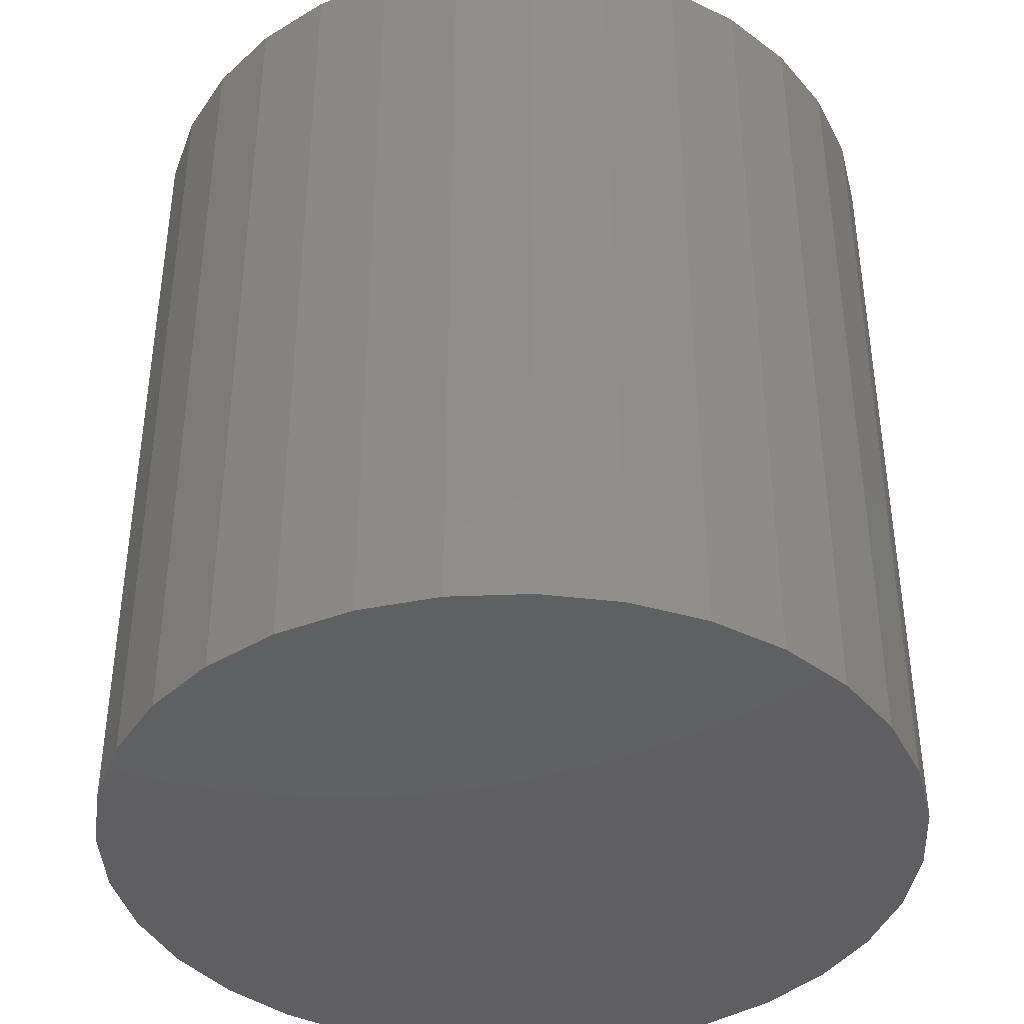
<metadata>
{"format":"stl","ext":"stl","renderer":"f3d","projection":"perspective","resolution":1024,"background":"white","views":[{"elev":-40.1,"azim":19.7,"up":"+Z"}]}
</metadata>
<code>
# stl→obj: 384 verts, 756 faces
v -0.01914 0.04521 0.4297
v -0.009957 0.04799 0.4297
v -0.0004112 0.04893 0.4297
v -0.01891 0.02769 0.4297
v -0.0411 0.02718 0.4297
v -0.01316 0.03077 0.4297
v -0.02396 0.02355 0.4297
v -0.04562 0.01873 0.4297
v -0.0281 0.0185 0.4297
v -0.03118 0.01275 0.4297
v -0.0484 0.009546 0.4297
v -0.03308 0.006498 0.4297
v -0.0484 -0.009546 0.4297
v -0.03308 -0.006498 0.4297
v -0.03118 -0.01275 0.4297
v -0.04562 -0.01873 0.4297
v -0.0281 -0.0185 0.4297
v -0.02396 -0.02355 0.4297
v -0.0411 -0.02718 0.4297
v -0.01891 -0.02769 0.4297
v 0.02314 0.02355 0.4297
v 0.01809 0.02769 0.4297
v 0.04027 0.02718 0.4297
v 0.02728 0.0185 0.4297
v 0.0448 0.01873 0.4297
v 0.03036 0.01275 0.4297
v 0.04758 0.009546 0.4297
v 0.03225 0.006498 0.4297
v 0.03289 0 0.4297
v 0.03036 -0.01275 0.4297
v 0.03225 -0.006498 0.4297
v 0.04758 -0.009546 0.4297
v 0.0448 -0.01873 0.4297
v 0.02728 -0.0185 0.4297
v 0.02314 -0.02355 0.4297
v 0.04027 -0.02718 0.4297
v 0.01809 -0.02769 0.4297
v 0.01233 -0.03077 0.4297
v 0.03419 -0.0346 0.4297
v 0.006086 -0.03267 0.4297
v 0.009135 -0.04799 0.4297
v -0.0004112 -0.04893 0.4297
v 0.01831 -0.04521 0.4297
v 0.04852 0 0.4297
v -0.04934 5.992e-18 0.4297
v -0.03372 4.079e-18 0.4297
v -0.03501 0.0346 0.4297
v -0.0276 0.04068 0.4297
v -0.0004112 0.03331 0.4297
v -0.006909 0.03267 0.4297
v -0.0004112 -0.03331 0.4297
v 0.02677 -0.04068 0.4297
v -0.009957 -0.04799 0.4297
v -0.01914 -0.04521 0.4297
v -0.0276 -0.04068 0.4297
v -0.03501 -0.0346 0.4297
v -0.01316 -0.03077 0.4297
v -0.006909 -0.03267 0.4297
v 0.03419 0.0346 0.4297
v 0.01233 0.03077 0.4297
v 0.006086 0.03267 0.4297
v 0.009135 0.04799 0.4297
v 0.01831 0.04521 0.4297
v 0.02677 0.04068 0.4297
v -0.006909 0.03267 0.7344
v -0.01316 0.03077 0.7344
v -0.01891 0.02769 0.7344
v -0.02396 0.02355 0.7344
v -0.0281 0.0185 0.7344
v -0.03118 0.01275 0.7344
v -0.03308 0.006498 0.7344
v -0.03372 4.079e-18 0.7344
v -0.0004112 0.03331 0.7344
v 0.006086 0.03267 0.7344
v 0.01233 0.03077 0.7344
v 0.01809 0.02769 0.7344
v 0.02314 0.02355 0.7344
v 0.02728 0.0185 0.7344
v 0.03036 0.01275 0.7344
v 0.03225 0.006498 0.7344
v 0.03289 0 0.7344
v 0.006086 -0.03267 0.7344
v 0.01233 -0.03077 0.7344
v 0.01809 -0.02769 0.7344
v 0.02314 -0.02355 0.7344
v 0.02728 -0.0185 0.7344
v 0.03036 -0.01275 0.7344
v 0.03225 -0.006498 0.7344
v -0.0004112 -0.03331 0.7344
v -0.006909 -0.03267 0.7344
v -0.01316 -0.03077 0.7344
v -0.01891 -0.02769 0.7344
v -0.02396 -0.02355 0.7344
v -0.0281 -0.0185 0.7344
v -0.03118 -0.01275 0.7344
v -0.03308 -0.006498 0.7344
v -0.2833 3.525e-17 0.04688
v -0.2833 3.525e-17 0.7344
v -0.2778 0.05615 0.04688
v -0.2778 0.05615 0.7344
v -0.2614 0.1101 0.04688
v -0.2614 0.1101 0.7344
v -0.2348 0.1599 0.04688
v -0.2348 0.1599 0.7344
v -0.199 0.2035 0.04688
v -0.199 0.2035 0.7344
v -0.1554 0.2393 0.04688
v -0.1554 0.2393 0.7344
v -0.1056 0.2659 0.04688
v -0.1056 0.2659 0.7344
v -0.05163 0.2823 0.04688
v -0.05163 0.2823 0.7344
v 0.004523 0.2878 0.04688
v 0.004523 0.2878 0.7344
v 0.06068 0.2823 0.04688
v 0.06068 0.2823 0.7344
v 0.1147 0.2659 0.04688
v 0.1147 0.2659 0.7344
v 0.1644 0.2393 0.04688
v 0.1644 0.2393 0.7344
v 0.208 0.2035 0.04688
v 0.208 0.2035 0.7344
v 0.2438 0.1599 0.04688
v 0.2438 0.1599 0.7344
v 0.2704 0.1101 0.04688
v 0.2704 0.1101 0.7344
v 0.2868 0.05615 0.04688
v 0.2868 0.05615 0.7344
v 0.2924 -7.05e-17 0.04688
v 0.2924 -7.05e-17 0.7344
v 0.004523 -0.2878 0.04688
v -0.05163 -0.2823 0.04688
v 0.06068 -0.2823 0.04688
v -0.1056 -0.2659 0.04688
v 0.1147 -0.2659 0.04688
v -0.1554 -0.2393 0.04688
v 0.1644 -0.2393 0.04688
v -0.199 -0.2035 0.04688
v 0.208 -0.2035 0.04688
v -0.2348 -0.1599 0.04688
v 0.2438 -0.1599 0.04688
v -0.2614 -0.1101 0.04688
v 0.2704 -0.1101 0.04688
v -0.2778 -0.05615 0.04688
v 0.2868 -0.05615 0.04688
v 0.2868 -0.05615 0.7344
v 0.2704 -0.1101 0.7344
v 0.2438 -0.1599 0.7344
v 0.208 -0.2035 0.7344
v 0.1644 -0.2393 0.7344
v 0.1147 -0.2659 0.7344
v 0.06068 -0.2823 0.7344
v 0.004523 -0.2878 0.7344
v -0.05163 -0.2823 0.7344
v -0.1056 -0.2659 0.7344
v -0.1554 -0.2393 0.7344
v -0.199 -0.2035 0.7344
v -0.2348 -0.1599 0.7344
v -0.2614 -0.1101 0.7344
v -0.2778 -0.05615 0.7344
v -0.2432 0.2477 0.7344
v 0.1992 0.2913 0.7344
v -0.1901 0.2913 0.7344
v -0.1295 0.3237 0.7344
v -0.06382 0.3436 0.7344
v 0.004523 0.3503 0.7344
v 0.07287 0.3436 0.7344
v 0.1386 0.3237 0.7344
v 0.1992 -0.2913 0.7344
v 0.1386 -0.3237 0.7344
v 0.07287 -0.3436 0.7344
v 0.004523 -0.3503 0.7344
v -0.06382 -0.3436 0.7344
v -0.1295 -0.3237 0.7344
v -0.1901 -0.2913 0.7344
v -0.3191 0.1341 0.7344
v -0.2868 0.1946 0.7344
v -0.2868 -0.1946 0.7344
v -0.3191 -0.1341 0.7344
v -0.3391 -0.06835 0.7344
v -0.3458 1.985e-16 0.7344
v -0.3391 0.06835 0.7344
v -0.2432 -0.2477 0.7344
v 0.3282 0.1341 0.7344
v 0.2958 0.1946 0.7344
v 0.2522 0.2477 0.7344
v 0.2958 -0.1946 0.7344
v 0.3282 -0.1341 0.7344
v 0.3481 -0.06835 0.7344
v 0.3549 0 0.7344
v 0.3481 0.06835 0.7344
v 0.2522 -0.2477 0.7344
v 0.004523 0.3503 -0.01562
v -0.06382 0.3436 -0.01562
v -0.1295 0.3237 -0.01562
v -0.1901 0.2913 -0.01562
v -0.2432 0.2477 -0.01562
v -0.2868 0.1946 -0.01562
v -0.3191 0.1341 -0.01562
v -0.3391 0.06835 -0.01562
v -0.3458 1.985e-16 -0.01562
v 0.07287 0.3436 -0.01562
v 0.1386 0.3237 -0.01562
v 0.1992 0.2913 -0.01562
v 0.2522 0.2477 -0.01562
v 0.2958 0.1946 -0.01562
v 0.3282 0.1341 -0.01562
v 0.3481 0.06835 -0.01562
v 0.3549 0 -0.01562
v 0.004523 -0.3503 -0.01562
v 0.07287 -0.3436 -0.01562
v 0.1386 -0.3237 -0.01562
v 0.1992 -0.2913 -0.01562
v 0.2522 -0.2477 -0.01562
v 0.2958 -0.1946 -0.01562
v 0.3282 -0.1341 -0.01562
v 0.3481 -0.06835 -0.01562
v -0.06382 -0.3436 -0.01562
v -0.1295 -0.3237 -0.01562
v -0.1901 -0.2913 -0.01562
v -0.2432 -0.2477 -0.01562
v -0.2868 -0.1946 -0.01562
v -0.3191 -0.1341 -0.01562
v -0.3391 -0.06835 -0.01562
v -0.0004112 0.04893 0.75
v -0.009957 0.04799 0.75
v -0.01914 0.04521 0.75
v 0.009135 0.04799 0.75
v 0.01831 0.04521 0.75
v -0.0276 0.04068 0.75
v 0.02677 0.04068 0.75
v -0.03501 0.0346 0.75
v 0.03419 0.0346 0.75
v -0.0411 0.02718 0.75
v 0.04027 0.02718 0.75
v -0.04562 0.01873 0.75
v 0.0448 0.01873 0.75
v -0.0484 0.009546 0.75
v 0.04758 0.009546 0.75
v 0.04758 -0.009546 0.75
v -0.04562 -0.01873 0.75
v 0.0448 -0.01873 0.75
v -0.0411 -0.02718 0.75
v 0.04027 -0.02718 0.75
v -0.03501 -0.0346 0.75
v 0.03419 -0.0346 0.75
v -0.0276 -0.04068 0.75
v 0.02677 -0.04068 0.75
v -0.01914 -0.04521 0.75
v 0.01831 -0.04521 0.75
v -0.009957 -0.04799 0.75
v -0.0004112 -0.04893 0.75
v 0.009135 -0.04799 0.75
v 0.04852 0 0.75
v -0.04934 5.992e-18 0.75
v -0.0484 -0.009546 0.75
v 0.004523 -0.2722 0.75
v -0.04858 -0.267 0.75
v -0.1988 -0.3043 0.75
v -0.1355 -0.3381 0.75
v -0.06687 -0.3589 0.75
v 0.004523 -0.366 0.75
v 0.07592 -0.3589 0.75
v 0.1446 -0.3381 0.75
v 0.2078 -0.3043 0.75
v 0.05763 -0.267 0.75
v 0.004523 0.2722 0.75
v 0.05763 0.267 0.75
v 0.2078 0.3043 0.75
v 0.1446 0.3381 0.75
v 0.07592 0.3589 0.75
v 0.004523 0.366 0.75
v -0.06687 0.3589 0.75
v -0.1355 0.3381 0.75
v -0.1988 0.3043 0.75
v -0.04858 0.267 0.75
v -0.09964 0.2515 0.75
v -0.2542 0.2588 0.75
v -0.1467 0.2263 0.75
v -0.2998 0.2033 0.75
v -0.188 0.1925 0.75
v -0.2218 0.1512 0.75
v -0.3336 0.14 0.75
v -0.247 0.1042 0.75
v -0.3544 0.07139 0.75
v -0.2625 0.0531 0.75
v -0.2677 3.333e-17 0.75
v -0.3614 -1.177e-16 0.75
v -0.2625 -0.0531 0.75
v -0.3544 -0.07139 0.75
v -0.247 -0.1042 0.75
v -0.3336 -0.14 0.75
v -0.2218 -0.1512 0.75
v -0.188 -0.1925 0.75
v -0.2998 -0.2033 0.75
v -0.1467 -0.2263 0.75
v -0.2542 -0.2588 0.75
v -0.09964 -0.2515 0.75
v 0.2633 0.2588 0.75
v 0.1087 0.2515 0.75
v 0.3088 0.2033 0.75
v 0.1558 0.2263 0.75
v 0.197 0.1925 0.75
v 0.3426 0.14 0.75
v 0.2309 0.1512 0.75
v 0.3634 0.07139 0.75
v 0.256 0.1042 0.75
v 0.2715 0.0531 0.75
v 0.3705 0 0.75
v 0.2767 0 0.75
v 0.3634 -0.07139 0.75
v 0.2715 -0.0531 0.75
v 0.3426 -0.14 0.75
v 0.256 -0.1042 0.75
v 0.2309 -0.1512 0.75
v 0.3088 -0.2033 0.75
v 0.197 -0.1925 0.75
v 0.2633 -0.2588 0.75
v 0.1558 -0.2263 0.75
v 0.1087 -0.2515 0.75
v 0.004523 -0.2722 0.0625
v 0.05763 -0.267 0.0625
v 0.1087 -0.2515 0.0625
v 0.1558 -0.2263 0.0625
v 0.197 -0.1925 0.0625
v 0.2309 -0.1512 0.0625
v 0.256 -0.1042 0.0625
v 0.2715 -0.0531 0.0625
v 0.2767 -6.667e-17 0.0625
v -0.04858 -0.267 0.0625
v -0.09964 -0.2515 0.0625
v -0.1467 -0.2263 0.0625
v -0.188 -0.1925 0.0625
v -0.2218 -0.1512 0.0625
v -0.247 -0.1042 0.0625
v -0.2625 -0.0531 0.0625
v -0.2677 3.333e-17 0.0625
v 0.004523 0.2722 0.0625
v -0.04858 0.267 0.0625
v -0.09964 0.2515 0.0625
v -0.1467 0.2263 0.0625
v -0.188 0.1925 0.0625
v -0.2218 0.1512 0.0625
v -0.247 0.1042 0.0625
v -0.2625 0.0531 0.0625
v 0.05763 0.267 0.0625
v 0.1087 0.2515 0.0625
v 0.1558 0.2263 0.0625
v 0.197 0.1925 0.0625
v 0.2309 0.1512 0.0625
v 0.256 0.1042 0.0625
v 0.2715 0.0531 0.0625
v 0.3705 2.354e-16 -0.03125
v 0.3634 -0.07139 -0.03125
v 0.3426 -0.14 -0.03125
v 0.3088 -0.2033 -0.03125
v 0.2633 -0.2588 -0.03125
v 0.2078 -0.3043 -0.03125
v 0.1446 -0.3381 -0.03125
v 0.07592 -0.3589 -0.03125
v 0.004523 -0.366 -0.03125
v -0.06687 -0.3589 -0.03125
v -0.1355 -0.3381 -0.03125
v -0.1988 -0.3043 -0.03125
v -0.2542 -0.2588 -0.03125
v -0.2998 -0.2033 -0.03125
v -0.3336 -0.14 -0.03125
v -0.3544 -0.07139 -0.03125
v -0.3614 -1.177e-16 -0.03125
v -0.3544 0.07139 -0.03125
v -0.3336 0.14 -0.03125
v -0.2998 0.2033 -0.03125
v -0.2542 0.2588 -0.03125
v -0.1988 0.3043 -0.03125
v -0.1355 0.3381 -0.03125
v -0.06687 0.3589 -0.03125
v 0.004523 0.366 -0.03125
v 0.07592 0.3589 -0.03125
v 0.1446 0.3381 -0.03125
v 0.2078 0.3043 -0.03125
v 0.2633 0.2588 -0.03125
v 0.3088 0.2033 -0.03125
v 0.3426 0.14 -0.03125
v 0.3634 0.07139 -0.03125
f 1 2 3
f 4 5 6
f 5 4 7
f 7 8 5
f 9 8 7
f 8 9 10
f 10 11 8
f 12 11 10
f 13 14 15
f 15 16 13
f 17 16 15
f 16 17 18
f 18 19 16
f 20 19 18
f 21 22 23
f 24 21 23
f 25 24 23
f 26 24 25
f 27 26 25
f 27 28 26
f 28 27 29
f 30 31 32
f 33 30 32
f 34 30 33
f 35 34 33
f 36 35 33
f 37 35 36
f 38 37 36
f 39 38 36
f 40 38 39
f 41 42 43
f 44 32 31
f 44 31 29
f 44 29 27
f 45 11 12
f 45 12 46
f 45 46 14
f 45 14 13
f 47 48 49
f 47 49 50
f 47 50 6
f 47 6 5
f 51 40 39
f 51 39 52
f 51 52 43
f 51 43 42
f 51 42 53
f 51 53 54
f 51 54 55
f 51 55 56
f 56 19 20
f 56 20 57
f 56 57 58
f 56 58 51
f 59 23 22
f 59 22 60
f 59 60 61
f 59 61 49
f 49 48 1
f 49 1 3
f 49 3 62
f 49 62 63
f 49 63 64
f 49 64 59
f 49 65 50
f 50 65 66
f 50 66 6
f 6 66 67
f 6 67 4
f 4 67 68
f 4 68 7
f 7 68 69
f 7 69 9
f 9 69 70
f 9 70 10
f 10 70 71
f 10 71 12
f 12 71 72
f 12 72 46
f 65 49 73
f 73 49 61
f 73 61 74
f 74 61 60
f 74 60 75
f 75 60 22
f 75 22 76
f 76 22 21
f 76 21 77
f 77 21 24
f 77 24 78
f 78 24 26
f 78 26 79
f 79 26 28
f 79 28 80
f 80 28 29
f 80 29 81
f 51 82 40
f 40 82 83
f 40 83 38
f 38 83 84
f 38 84 37
f 37 84 85
f 37 85 35
f 35 85 86
f 35 86 34
f 34 86 87
f 34 87 30
f 30 87 88
f 30 88 31
f 31 88 81
f 31 81 29
f 82 51 89
f 89 51 58
f 89 58 90
f 90 58 57
f 90 57 91
f 91 57 20
f 91 20 92
f 92 20 18
f 92 18 93
f 93 18 17
f 93 17 94
f 94 17 15
f 94 15 95
f 95 15 14
f 95 14 96
f 96 14 46
f 96 46 72
f 66 65 73
f 66 73 74
f 75 66 74
f 67 66 75
f 76 67 75
f 68 67 76
f 77 68 76
f 69 68 77
f 78 69 77
f 70 69 78
f 79 70 78
f 71 70 79
f 80 71 79
f 87 95 88
f 94 95 87
f 86 94 87
f 93 94 86
f 85 93 86
f 92 93 85
f 84 92 85
f 91 92 84
f 83 91 84
f 90 91 83
f 89 90 83
f 82 89 83
f 95 96 88
f 88 96 72
f 88 72 81
f 81 72 71
f 81 71 80
f 97 98 99
f 99 98 100
f 99 100 101
f 101 100 102
f 101 102 103
f 103 102 104
f 103 104 105
f 105 104 106
f 105 106 107
f 107 106 108
f 107 108 109
f 109 108 110
f 109 110 111
f 111 110 112
f 111 112 113
f 113 112 114
f 113 114 115
f 115 114 116
f 115 116 117
f 117 116 118
f 117 118 119
f 119 118 120
f 119 120 121
f 121 120 122
f 121 122 123
f 123 122 124
f 123 124 125
f 125 124 126
f 125 126 127
f 127 126 128
f 127 128 129
f 129 128 130
f 113 115 111
f 131 132 133
f 133 132 134
f 133 134 135
f 135 134 136
f 135 136 137
f 137 136 138
f 137 138 139
f 139 138 140
f 139 140 141
f 141 140 142
f 141 142 143
f 143 142 144
f 143 144 145
f 145 144 97
f 145 97 129
f 129 97 99
f 129 99 127
f 127 99 101
f 127 101 125
f 125 101 103
f 125 103 123
f 123 103 105
f 123 105 121
f 121 105 107
f 121 107 119
f 119 107 109
f 119 109 117
f 117 109 111
f 117 111 115
f 129 130 145
f 145 130 146
f 145 146 143
f 143 146 147
f 143 147 141
f 141 147 148
f 141 148 139
f 139 148 149
f 139 149 137
f 137 149 150
f 137 150 135
f 135 150 151
f 135 151 133
f 133 151 152
f 133 152 131
f 131 152 153
f 131 153 132
f 132 153 154
f 132 154 134
f 134 154 155
f 134 155 136
f 136 155 156
f 136 156 138
f 138 156 157
f 138 157 140
f 140 157 158
f 140 158 142
f 142 158 159
f 142 159 144
f 144 159 160
f 144 160 97
f 97 160 98
f 108 161 110
f 118 116 162
f 163 164 114
f 163 114 112
f 163 112 110
f 163 110 161
f 114 164 165
f 114 165 166
f 114 166 167
f 114 167 168
f 114 168 162
f 114 162 116
f 153 152 169
f 153 169 170
f 153 170 171
f 153 171 172
f 153 172 173
f 153 173 174
f 153 174 175
f 153 175 154
f 102 176 104
f 104 176 177
f 104 177 106
f 106 177 161
f 106 161 108
f 157 178 158
f 158 178 179
f 158 179 159
f 159 179 180
f 159 180 160
f 160 180 181
f 160 181 98
f 98 181 182
f 98 182 100
f 100 182 176
f 100 176 102
f 154 175 155
f 155 175 183
f 155 183 156
f 156 183 178
f 156 178 157
f 126 124 184
f 184 124 122
f 184 122 185
f 185 122 120
f 185 120 186
f 186 120 118
f 186 118 162
f 149 148 187
f 187 148 147
f 187 147 188
f 188 147 146
f 188 146 189
f 189 146 130
f 189 130 190
f 190 130 128
f 190 128 191
f 191 128 126
f 191 126 184
f 152 151 169
f 169 151 150
f 169 150 192
f 192 150 149
f 192 149 187
f 193 165 194
f 194 165 164
f 194 164 195
f 195 164 163
f 195 163 196
f 196 163 161
f 196 161 197
f 197 161 177
f 197 177 198
f 198 177 176
f 198 176 199
f 199 176 182
f 199 182 200
f 200 182 181
f 200 181 201
f 165 193 166
f 166 193 202
f 166 202 167
f 167 202 203
f 167 203 168
f 168 203 204
f 168 204 162
f 162 204 205
f 162 205 186
f 186 205 206
f 186 206 185
f 185 206 207
f 185 207 184
f 184 207 208
f 184 208 191
f 191 208 209
f 191 209 190
f 210 171 211
f 211 171 170
f 211 170 212
f 212 170 169
f 212 169 213
f 213 169 192
f 213 192 214
f 214 192 187
f 214 187 215
f 215 187 188
f 215 188 216
f 216 188 189
f 216 189 217
f 217 189 190
f 217 190 209
f 171 210 172
f 172 210 218
f 172 218 173
f 173 218 219
f 173 219 174
f 174 219 220
f 174 220 175
f 175 220 221
f 175 221 183
f 183 221 222
f 183 222 178
f 178 222 223
f 178 223 179
f 179 223 224
f 179 224 180
f 180 224 201
f 180 201 181
f 194 202 193
f 202 194 203
f 203 194 195
f 203 195 204
f 204 195 196
f 204 196 205
f 205 196 197
f 205 197 206
f 206 197 198
f 206 198 207
f 207 198 199
f 207 199 208
f 208 199 200
f 208 200 209
f 209 200 201
f 209 201 217
f 217 201 224
f 217 224 216
f 216 224 223
f 216 223 215
f 215 223 222
f 215 222 214
f 214 222 221
f 214 221 213
f 213 221 220
f 213 220 212
f 212 220 219
f 212 219 211
f 211 219 218
f 211 218 210
f 225 226 227
f 228 225 227
f 228 227 229
f 229 227 230
f 229 230 231
f 231 230 232
f 231 232 233
f 233 232 234
f 233 234 235
f 235 234 236
f 235 236 237
f 237 236 238
f 237 238 239
f 240 241 242
f 242 241 243
f 242 243 244
f 244 243 245
f 244 245 246
f 246 245 247
f 246 247 248
f 248 247 249
f 248 249 250
f 250 249 251
f 250 251 252
f 250 252 253
f 239 238 254
f 254 238 255
f 254 255 240
f 240 255 256
f 240 256 241
f 44 254 32
f 32 254 240
f 32 240 33
f 33 240 242
f 33 242 36
f 36 242 244
f 36 244 39
f 39 244 246
f 39 246 52
f 52 246 248
f 52 248 43
f 43 248 250
f 43 250 41
f 41 250 253
f 41 253 42
f 42 253 252
f 42 252 53
f 53 252 251
f 53 251 54
f 54 251 249
f 54 249 55
f 55 249 247
f 55 247 56
f 56 247 245
f 56 245 19
f 19 245 243
f 19 243 16
f 16 243 241
f 16 241 13
f 13 241 256
f 13 256 45
f 45 256 255
f 45 255 11
f 11 255 238
f 11 238 8
f 8 238 236
f 8 236 5
f 5 236 234
f 5 234 47
f 47 234 232
f 47 232 48
f 48 232 230
f 48 230 1
f 1 230 227
f 1 227 2
f 2 227 226
f 2 226 3
f 3 226 225
f 3 225 62
f 62 225 228
f 62 228 63
f 63 228 229
f 63 229 64
f 64 229 231
f 64 231 59
f 59 231 233
f 59 233 23
f 23 233 235
f 23 235 25
f 25 235 237
f 25 237 27
f 27 237 239
f 27 239 44
f 44 239 254
f 257 258 259
f 257 259 260
f 257 260 261
f 257 261 262
f 257 262 263
f 257 263 264
f 257 264 265
f 257 265 266
f 267 268 269
f 267 269 270
f 267 270 271
f 267 271 272
f 267 272 273
f 267 273 274
f 267 274 275
f 267 275 276
f 276 275 277
f 277 275 278
f 277 278 279
f 279 278 280
f 279 280 281
f 281 280 282
f 282 280 283
f 282 283 284
f 284 283 285
f 284 285 286
f 286 285 287
f 287 285 288
f 287 288 289
f 289 288 290
f 289 290 291
f 291 290 292
f 291 292 293
f 293 292 294
f 294 292 295
f 294 295 296
f 296 295 297
f 296 297 298
f 259 258 297
f 297 258 298
f 269 268 299
f 299 268 300
f 299 300 301
f 301 300 302
f 301 302 303
f 301 303 304
f 304 303 305
f 304 305 306
f 306 305 307
f 306 307 308
f 306 308 309
f 309 308 310
f 309 310 311
f 311 310 312
f 311 312 313
f 313 312 314
f 313 314 315
f 313 315 316
f 316 315 317
f 316 317 318
f 318 317 319
f 318 319 320
f 266 265 320
f 320 265 318
f 321 266 322
f 322 266 320
f 322 320 323
f 323 320 319
f 323 319 324
f 324 319 317
f 324 317 325
f 325 317 315
f 325 315 326
f 326 315 314
f 326 314 327
f 327 314 312
f 327 312 328
f 328 312 310
f 328 310 329
f 266 321 257
f 257 321 330
f 257 330 258
f 258 330 331
f 258 331 298
f 298 331 332
f 298 332 296
f 296 332 333
f 296 333 294
f 294 333 334
f 294 334 293
f 293 334 335
f 293 335 291
f 291 335 336
f 291 336 289
f 289 336 337
f 289 337 287
f 338 276 339
f 339 276 277
f 339 277 340
f 340 277 279
f 340 279 341
f 341 279 281
f 341 281 342
f 342 281 282
f 342 282 343
f 343 282 284
f 343 284 344
f 344 284 286
f 344 286 345
f 345 286 287
f 345 287 337
f 276 338 267
f 267 338 346
f 267 346 268
f 268 346 347
f 268 347 300
f 300 347 348
f 300 348 302
f 302 348 349
f 302 349 303
f 303 349 350
f 303 350 305
f 305 350 351
f 305 351 307
f 307 351 352
f 307 352 308
f 308 352 329
f 308 329 310
f 353 309 354
f 354 309 311
f 354 311 355
f 355 311 313
f 355 313 356
f 356 313 316
f 356 316 357
f 357 316 318
f 357 318 358
f 358 318 265
f 358 265 359
f 359 265 264
f 359 264 360
f 360 264 263
f 360 263 361
f 361 263 262
f 361 262 362
f 362 262 261
f 362 261 363
f 363 261 260
f 363 260 364
f 364 260 259
f 364 259 365
f 365 259 297
f 365 297 366
f 366 297 295
f 366 295 367
f 367 295 292
f 367 292 368
f 368 292 290
f 368 290 369
f 369 290 288
f 369 288 370
f 370 288 285
f 370 285 371
f 371 285 283
f 371 283 372
f 372 283 280
f 372 280 373
f 373 280 278
f 373 278 374
f 374 278 275
f 374 275 375
f 375 275 274
f 375 274 376
f 376 274 273
f 376 273 377
f 377 273 272
f 377 272 378
f 378 272 271
f 378 271 379
f 379 271 270
f 379 270 380
f 380 270 269
f 380 269 381
f 381 269 299
f 381 299 382
f 382 299 301
f 382 301 383
f 383 301 304
f 383 304 384
f 384 304 306
f 384 306 353
f 353 306 309
f 377 378 376
f 361 362 360
f 360 362 363
f 360 363 359
f 359 363 364
f 359 364 358
f 358 364 365
f 358 365 357
f 357 365 366
f 357 366 356
f 356 366 367
f 356 367 355
f 355 367 368
f 355 368 354
f 354 368 369
f 354 369 353
f 353 369 370
f 353 370 384
f 384 370 371
f 384 371 383
f 383 371 372
f 383 372 382
f 382 372 373
f 382 373 381
f 381 373 374
f 381 374 380
f 380 374 375
f 380 375 379
f 379 375 376
f 379 376 378
f 329 352 328
f 328 352 327
f 327 352 351
f 327 351 326
f 326 351 350
f 326 350 325
f 325 350 349
f 325 349 324
f 324 349 348
f 324 348 323
f 323 348 347
f 323 347 322
f 322 347 346
f 322 346 321
f 321 346 338
f 321 338 330
f 330 338 339
f 330 339 331
f 331 339 340
f 331 340 332
f 332 340 341
f 332 341 333
f 333 341 342
f 333 342 334
f 334 342 343
f 334 343 335
f 335 343 344
f 335 344 336
f 336 344 345
f 336 345 337

</code>
